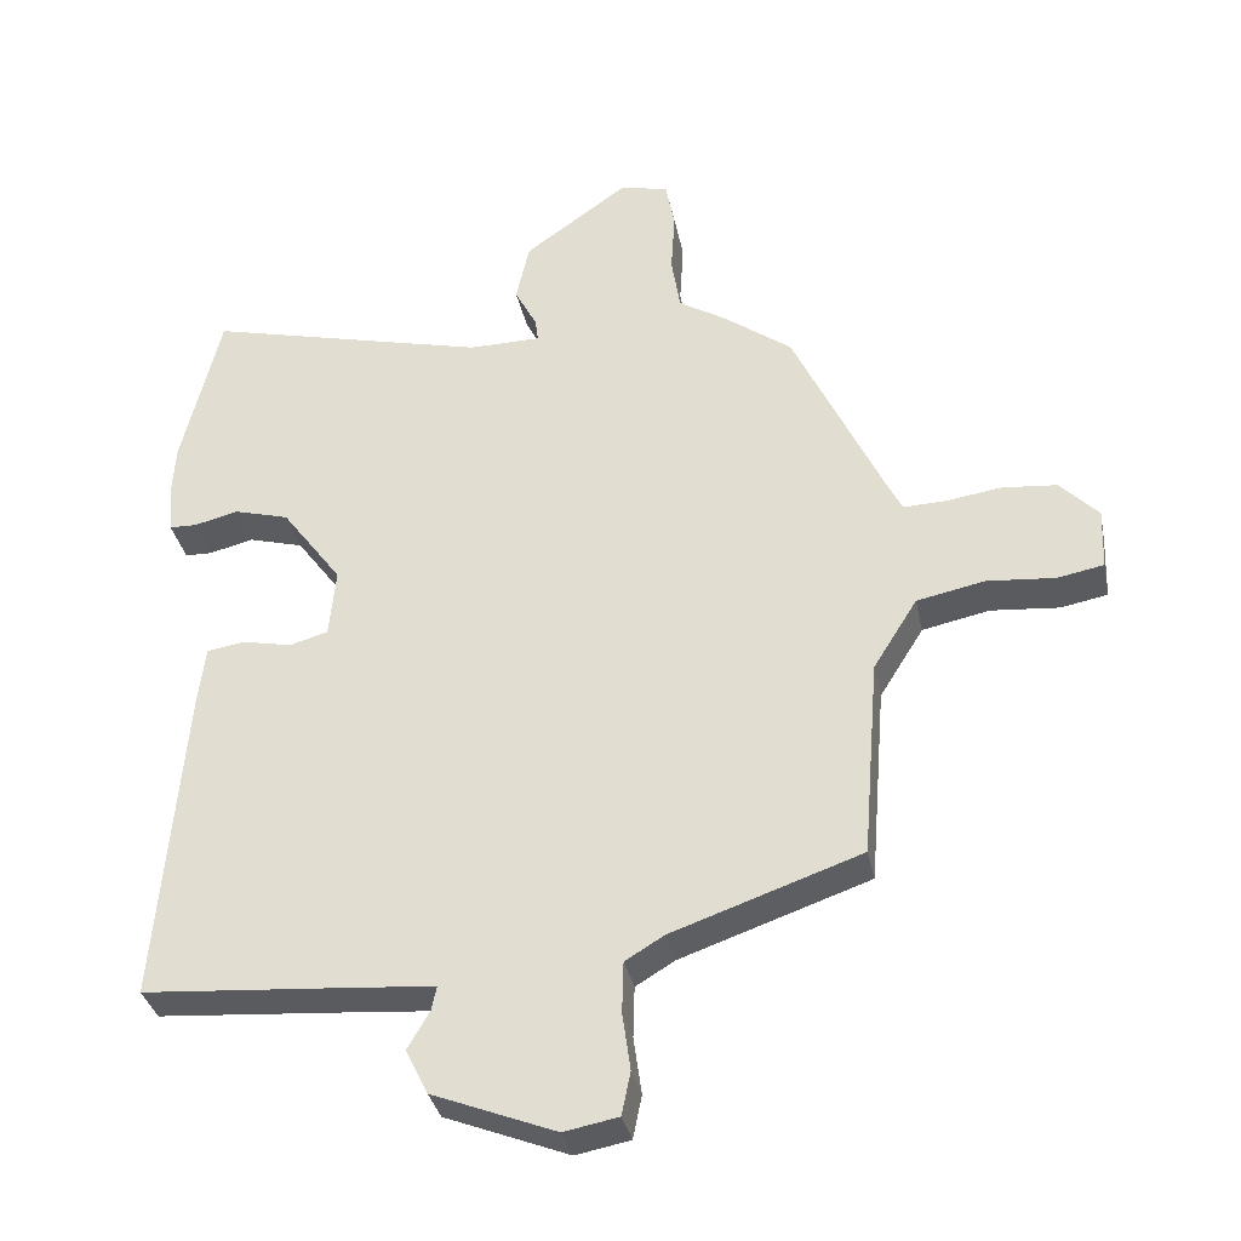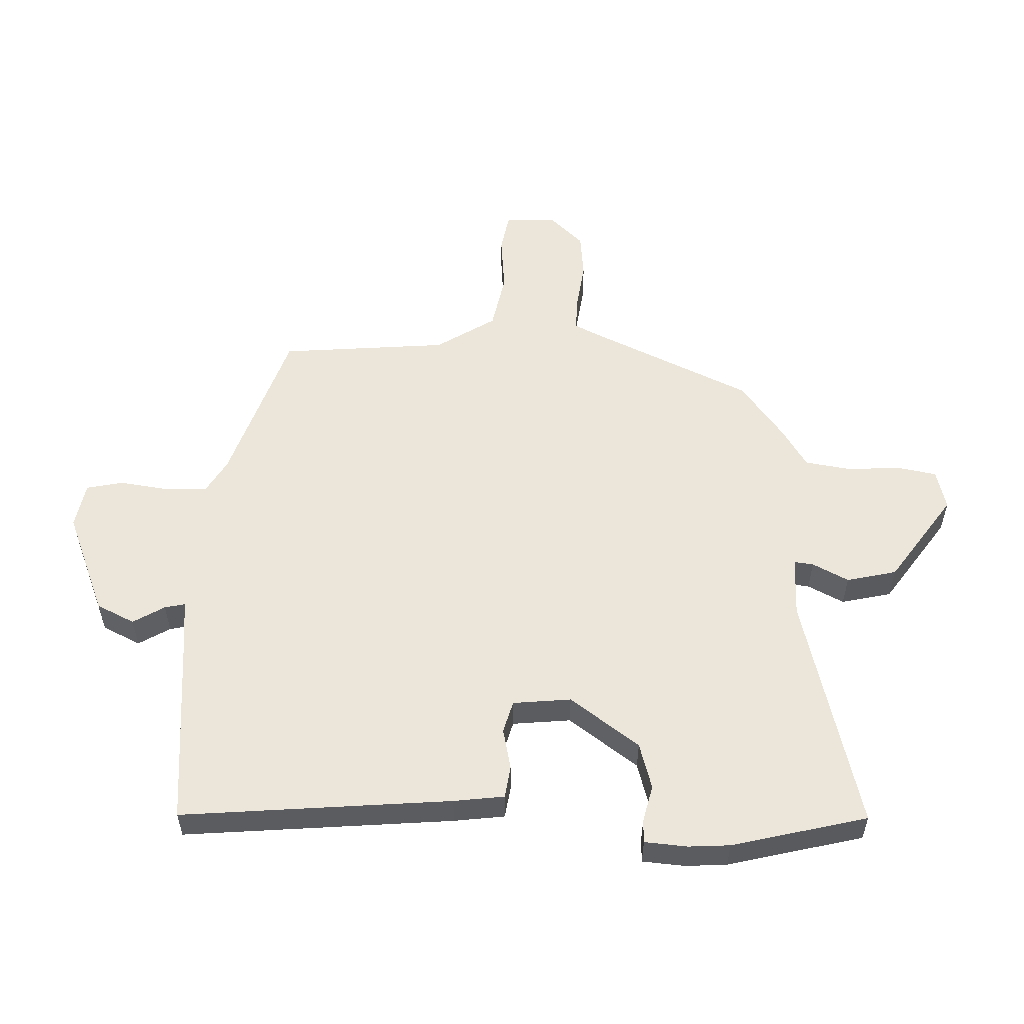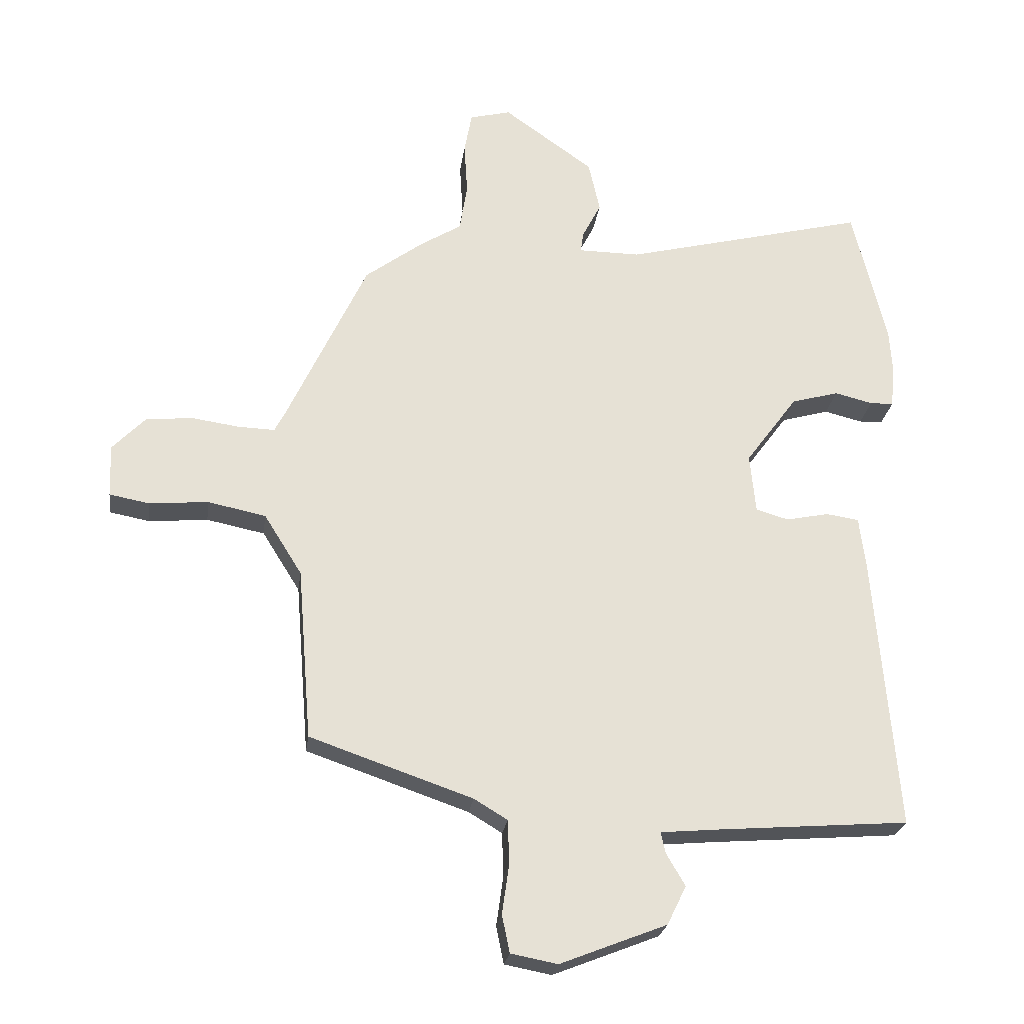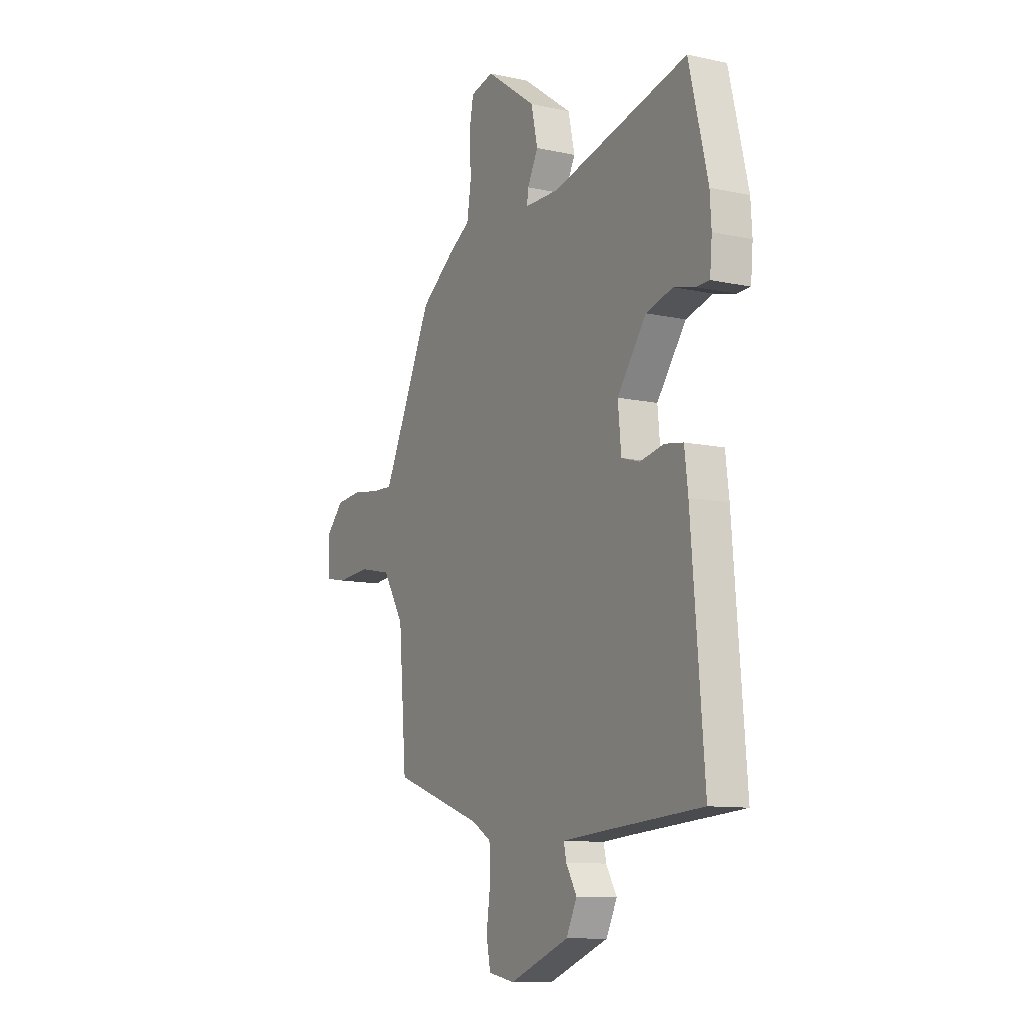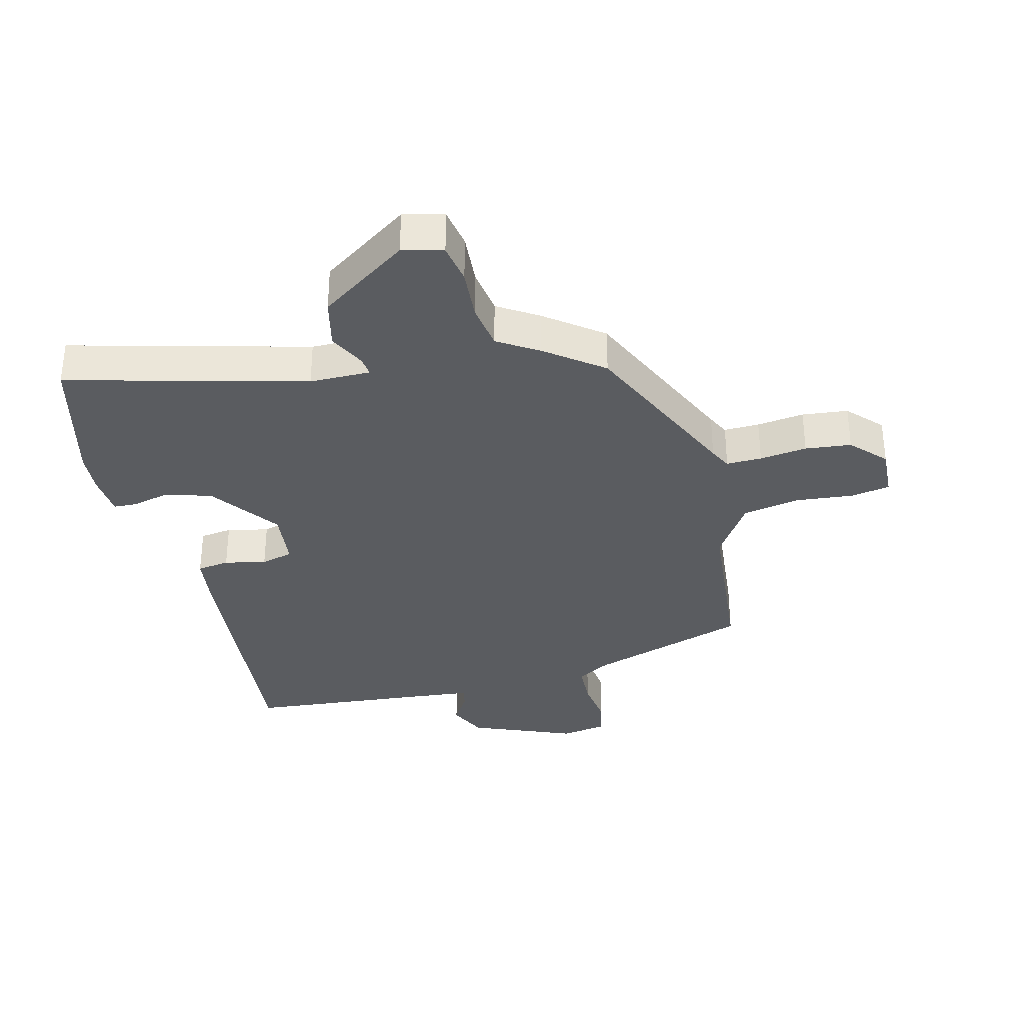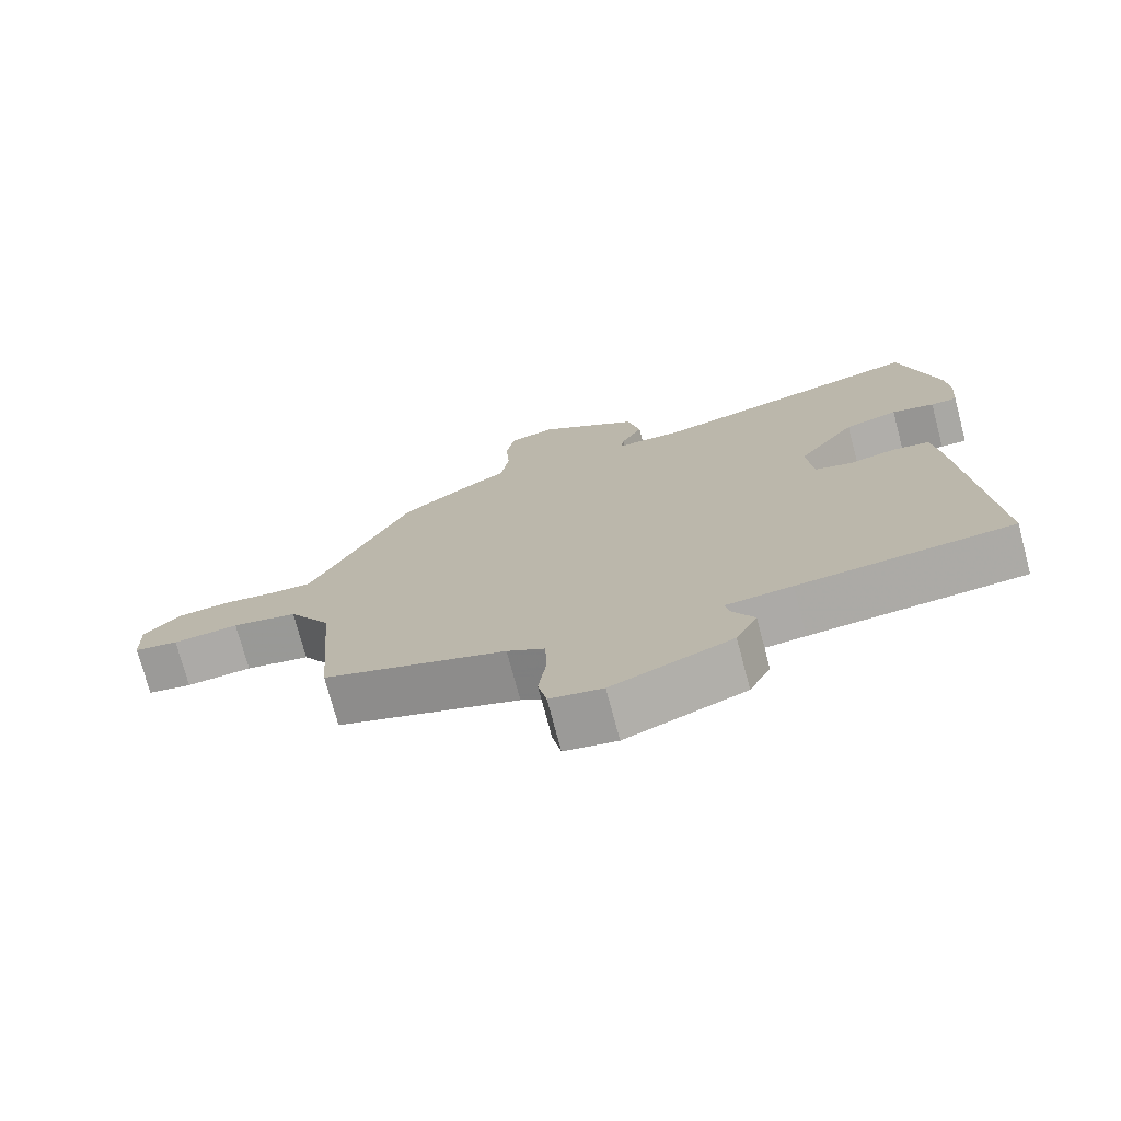
<metadata>
{"format":"obj","ext":"obj","renderer":"f3d","projection":"perspective","resolution":1024,"background":"white","views":[{"elev":-34.1,"azim":11.5,"up":"+Z"},{"elev":55.5,"azim":-88.5,"up":"+Y"},{"elev":-24.4,"azim":172.5,"up":"+Z"},{"elev":-10.6,"azim":-118.7,"up":"+Z"},{"elev":-34.0,"azim":13.4,"up":"+Y"},{"elev":-74.4,"azim":-165.1,"up":"+Z"}]}
</metadata>
<code>
v -0.493 0.07 -0.47
v -0.457 0.07 -0.034
v -0.447 0.07 0.048
v -0.395 0.07 0.056
v -0.328 0.07 0.042
v -0.276 0.07 0.057
v -0.267 0.07 0.151
v -0.349 0.07 0.262
v -0.424 0.07 0.283
v -0.484 0.07 0.268
v -0.521 0.07 0.269
v -0.527 0.07 0.338
v -0.523 0.07 0.405
v -0.47 0.07 0.624
v -0.086 0.07 0.529
v 0.012 0.07 0.53
v 0.008 0.07 0.561
v -0.022 0.07 0.619
v -0.004 0.07 0.7
v 0.138 0.07 0.801
v 0.203 0.07 0.785
v 0.215 0.07 0.72
v 0.21 0.07 0.636
v 0.222 0.07 0.561
v 0.287 0.07 0.521
v 0.379 0.07 0.453
v 0.504 0.07 0.187
v 0.522 0.07 0.152
v 0.579 0.07 0.154
v 0.655 0.07 0.165
v 0.729 0.07 0.158
v 0.781 0.07 0.104
v 0.778 0.07 0.021
v 0.715 0.07 0.009
v 0.622 0.07 0.017
v 0.53 0.07 -0.002
v 0.47 0.07 -0.098
v 0.448 0.07 -0.37
v 0.191 0.07 -0.459
v 0.138 0.07 -0.491
v 0.136 0.07 -0.561
v 0.147 0.07 -0.639
v 0.135 0.07 -0.698
v 0.061 0.07 -0.712
v -0.107 0.07 -0.646
v -0.137 0.07 -0.585
v -0.107 0.07 -0.534
v -0.1 0.07 -0.501
v -0.193 0.07 -0.493
v -0.493 0 -0.47
v -0.457 0 -0.034
v -0.447 0 0.048
v -0.395 0 0.056
v -0.328 0 0.042
v -0.276 0 0.057
v -0.267 0 0.151
v -0.349 0 0.262
v -0.424 0 0.283
v -0.484 0 0.268
v -0.521 0 0.269
v -0.527 0 0.338
v -0.523 0 0.405
v -0.47 0 0.624
v -0.086 0 0.529
v 0.012 0 0.53
v 0.008 0 0.561
v -0.022 0 0.619
v -0.004 0 0.7
v 0.138 0 0.801
v 0.203 0 0.785
v 0.215 0 0.72
v 0.21 0 0.636
v 0.222 0 0.561
v 0.287 0 0.521
v 0.379 0 0.453
v 0.504 0 0.187
v 0.522 0 0.152
v 0.579 0 0.154
v 0.655 0 0.165
v 0.729 0 0.158
v 0.781 0 0.104
v 0.778 0 0.021
v 0.715 0 0.009
v 0.622 0 0.017
v 0.53 0 -0.002
v 0.47 0 -0.098
v 0.448 0 -0.37
v 0.191 0 -0.459
v 0.138 0 -0.491
v 0.136 0 -0.561
v 0.147 0 -0.639
v 0.135 0 -0.698
v 0.061 0 -0.712
v -0.107 0 -0.646
v -0.137 0 -0.585
v -0.107 0 -0.534
v -0.1 0 -0.501
v -0.193 0 -0.493
f 45 46 47
f 44 45 47
f 43 44 47
f 42 43 47
f 41 42 47
f 40 41 47 48
f 39 40 48 49
f 1 2 3
f 49 1 3
f 39 49 3
f 38 39 3
f 37 38 3
f 33 34 35
f 32 33 35
f 31 32 35
f 30 31 35
f 29 30 35
f 28 29 35 36
f 27 28 36 37
f 26 27 37
f 25 26 37
f 24 25 37
f 21 22 23
f 20 21 23
f 19 20 23
f 18 19 23
f 17 18 23
f 16 17 23 24
f 13 14 15
f 12 13 15
f 11 12 15
f 10 11 15
f 9 10 15
f 8 9 15 16
f 16 24 37
f 8 16 37
f 7 8 37
f 3 4 5
f 37 3 5
f 37 5 6
f 6 7 37
f 96 95 94
f 96 94 93
f 96 93 92
f 96 92 91
f 96 91 90
f 97 96 90 89
f 98 97 89 88
f 52 51 50
f 52 50 98
f 52 98 88
f 52 88 87
f 52 87 86
f 84 83 82
f 84 82 81
f 84 81 80
f 84 80 79
f 84 79 78
f 85 84 78 77
f 86 85 77 76
f 86 76 75
f 86 75 74
f 86 74 73
f 72 71 70
f 72 70 69
f 72 69 68
f 72 68 67
f 72 67 66
f 73 72 66 65
f 64 63 62
f 64 62 61
f 64 61 60
f 64 60 59
f 64 59 58
f 65 64 58 57
f 86 73 65
f 86 65 57
f 86 57 56
f 54 53 52
f 54 52 86
f 55 54 86
f 86 56 55
f 1 50 51 2
f 2 51 52 3
f 3 52 53 4
f 4 53 54 5
f 5 54 55 6
f 6 55 56 7
f 7 56 57 8
f 8 57 58 9
f 9 58 59 10
f 10 59 60 11
f 11 60 61 12
f 12 61 62 13
f 13 62 63 14
f 14 63 64 15
f 15 64 65 16
f 16 65 66 17
f 17 66 67 18
f 18 67 68 19
f 19 68 69 20
f 20 69 70 21
f 21 70 71 22
f 22 71 72 23
f 23 72 73 24
f 24 73 74 25
f 25 74 75 26
f 26 75 76 27
f 27 76 77 28
f 28 77 78 29
f 29 78 79 30
f 30 79 80 31
f 31 80 81 32
f 32 81 82 33
f 33 82 83 34
f 34 83 84 35
f 35 84 85 36
f 36 85 86 37
f 37 86 87 38
f 38 87 88 39
f 39 88 89 40
f 40 89 90 41
f 41 90 91 42
f 42 91 92 43
f 43 92 93 44
f 44 93 94 45
f 45 94 95 46
f 46 95 96 47
f 47 96 97 48
f 48 97 98 49
f 49 98 50 1

</code>
